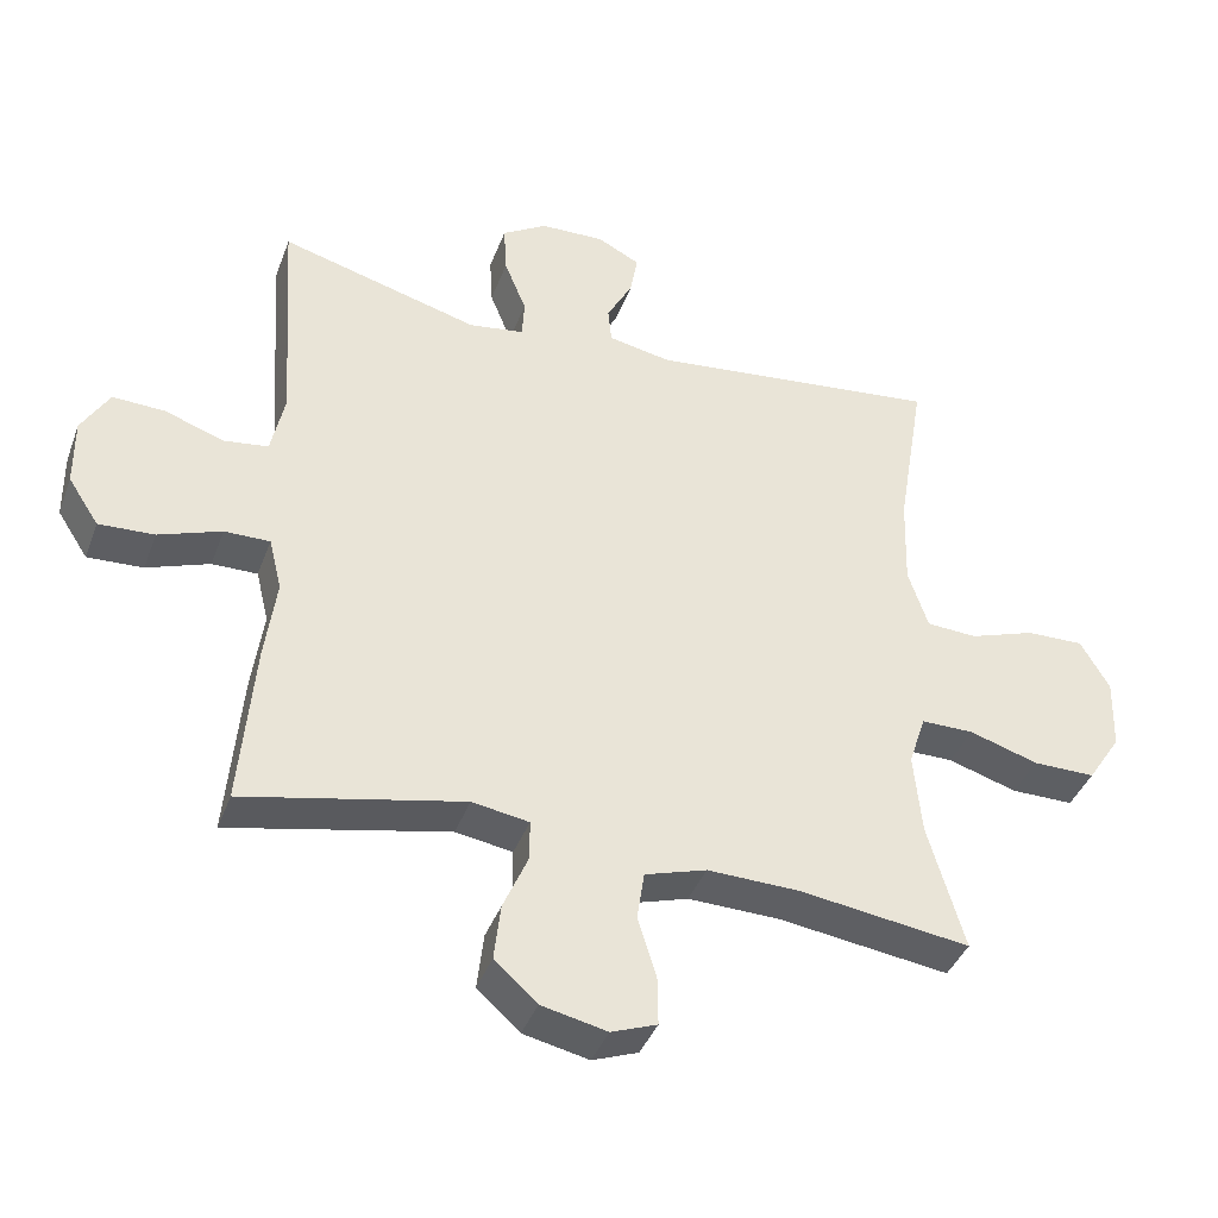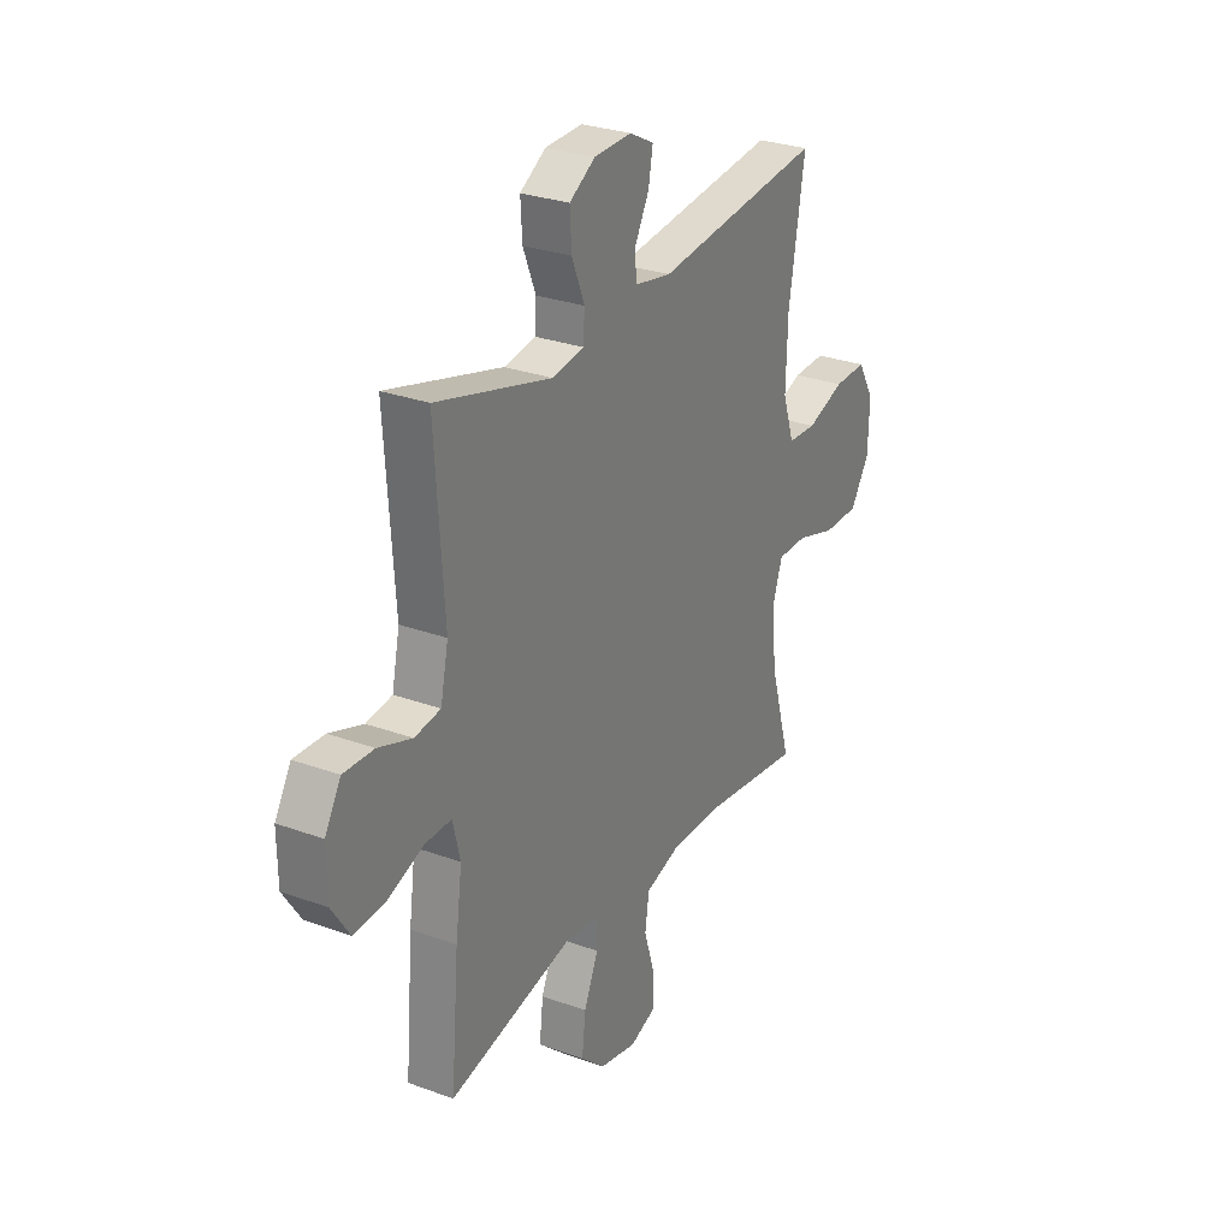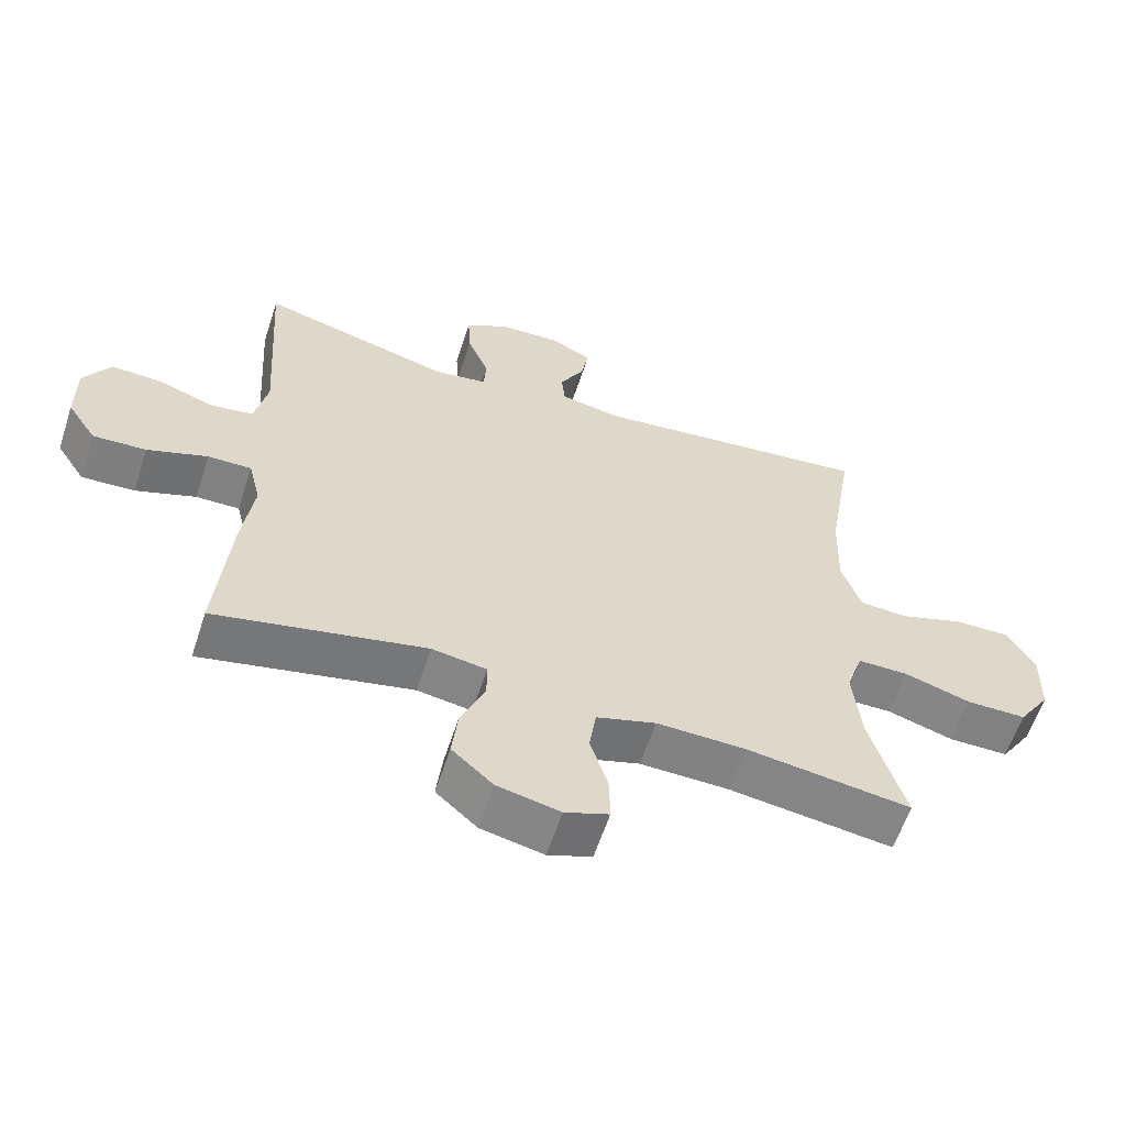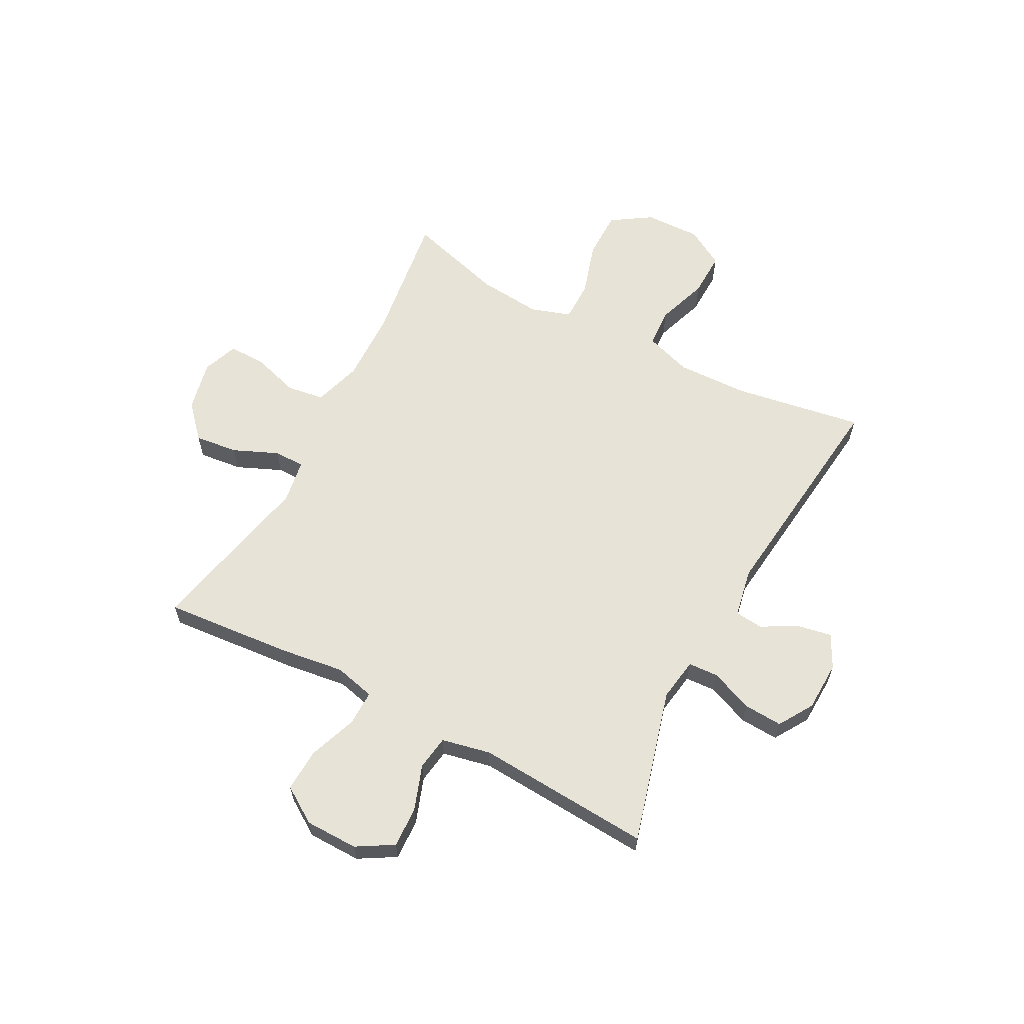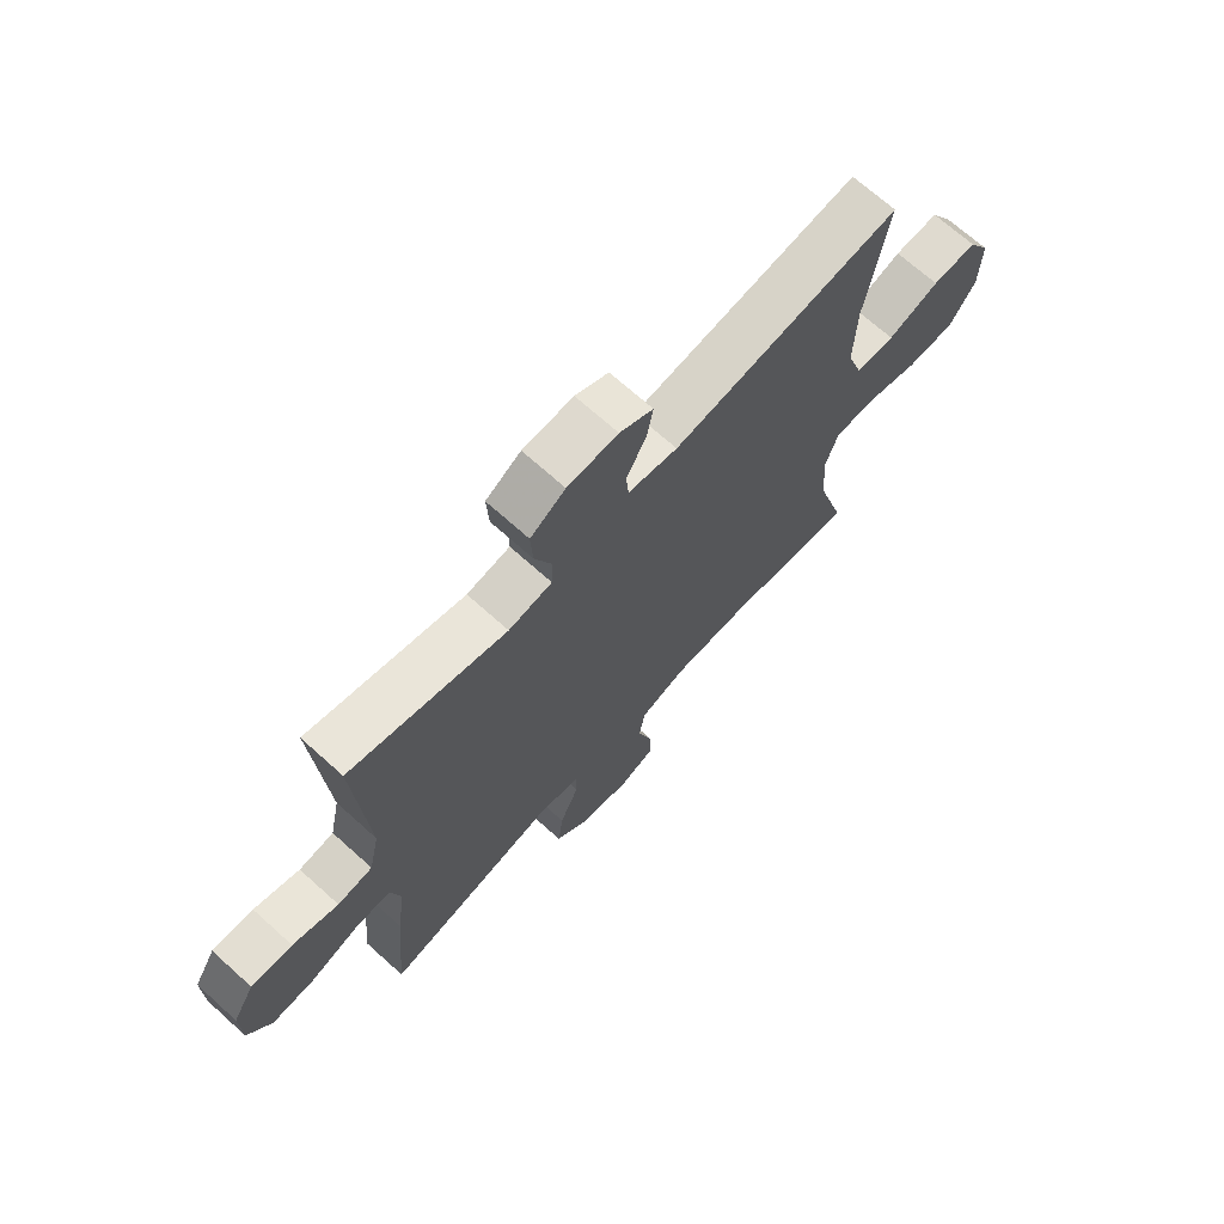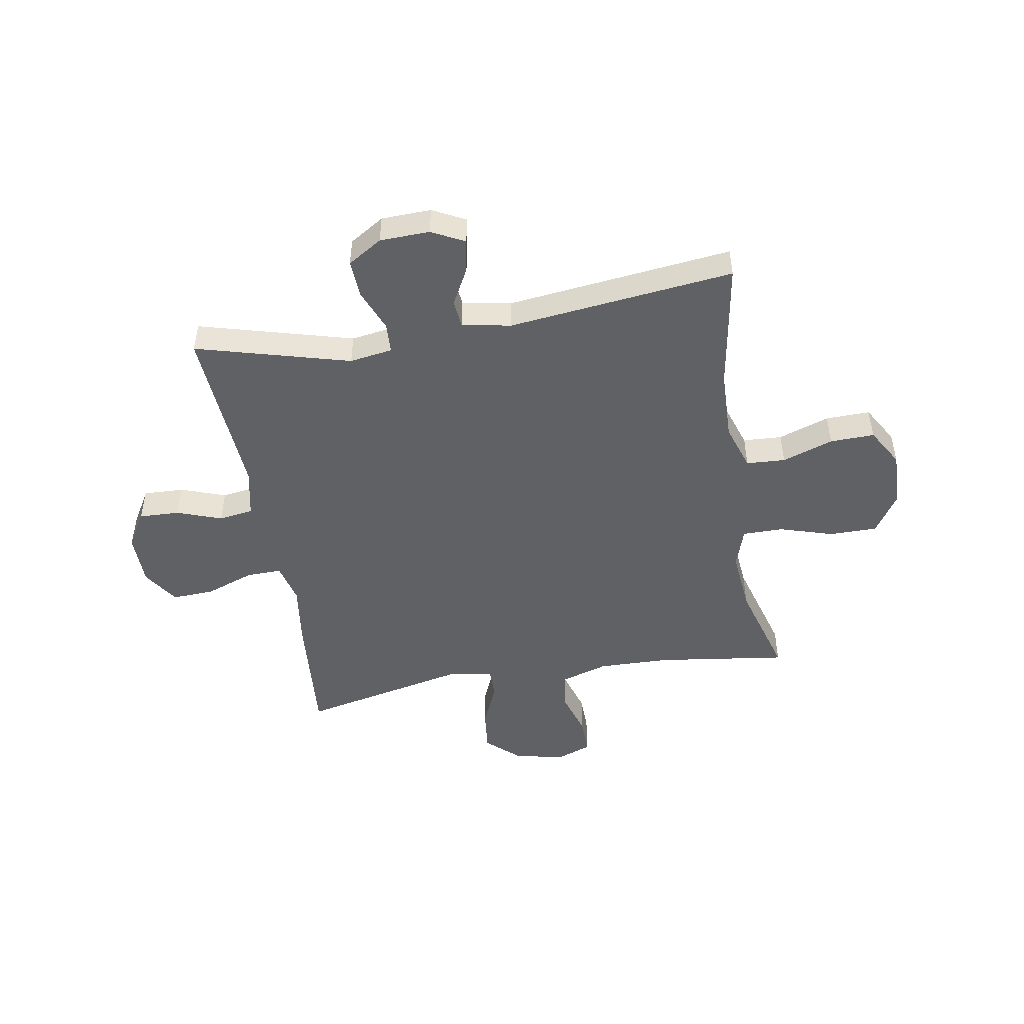
<metadata>
{"format":"obj","ext":"obj","renderer":"f3d","projection":"perspective","resolution":1024,"background":"white","views":[{"elev":-40.0,"azim":-19.5,"up":"+Z"},{"elev":28.4,"azim":-61.2,"up":"+Z"},{"elev":-60.5,"azim":-18.1,"up":"+Z"},{"elev":62.0,"azim":-62.1,"up":"+Y"},{"elev":69.6,"azim":-48.0,"up":"+Z"},{"elev":-48.4,"azim":9.7,"up":"+Y"}]}
</metadata>
<code>
v 0.5 0.07 -0.5
v 0.26 0.07 -0.467
v 0.13 0.07 -0.464
v 0.043 0.07 -0.491
v 0.033 0.07 -0.559
v 0.059 0.07 -0.644
v 0.06 0.07 -0.712
v -0.004 0.07 -0.736
v -0.096 0.07 -0.716
v -0.156 0.07 -0.662
v -0.147 0.07 -0.583
v -0.112 0.07 -0.502
v -0.112 0.07 -0.446
v -0.192 0.07 -0.433
v -0.5 0.07 -0.5
v -0.48 0.07 -0.267
v -0.464 0.07 -0.15
v -0.482 0.07 -0.076
v -0.546 0.07 -0.077
v -0.634 0.07 -0.109
v -0.712 0.07 -0.113
v -0.755 0.07 -0.047
v -0.756 0.07 0.049
v -0.717 0.07 0.115
v -0.643 0.07 0.112
v -0.561 0.07 0.083
v -0.498 0.07 0.092
v -0.479 0.07 0.181
v -0.5 0.07 0.5
v -0.219 0.07 0.423
v -0.141 0.07 0.435
v -0.138 0.07 0.49
v -0.169 0.07 0.567
v -0.173 0.07 0.637
v -0.11 0.07 0.676
v -0.019 0.07 0.679
v 0.041 0.07 0.648
v 0.03 0.07 0.588
v -0.006 0.07 0.521
v -0.001 0.07 0.47
v 0.088 0.07 0.453
v 0.5 0.07 0.5
v 0.461 0.07 0.265
v 0.457 0.07 0.135
v 0.485 0.07 0.05
v 0.556 0.07 0.046
v 0.649 0.07 0.078
v 0.73 0.07 0.08
v 0.771 0.07 0.01
v 0.768 0.07 -0.092
v 0.721 0.07 -0.164
v 0.633 0.07 -0.164
v 0.536 0.07 -0.134
v 0.462 0.07 -0.134
v 0.438 0.07 -0.207
v 0.449 0.07 -0.323
v 0.5 0 -0.5
v 0.26 0 -0.467
v 0.13 0 -0.464
v 0.043 0 -0.491
v 0.033 0 -0.559
v 0.059 0 -0.644
v 0.06 0 -0.712
v -0.004 0 -0.736
v -0.096 0 -0.716
v -0.156 0 -0.662
v -0.147 0 -0.583
v -0.112 0 -0.502
v -0.112 0 -0.446
v -0.192 0 -0.433
v -0.5 0 -0.5
v -0.48 0 -0.267
v -0.464 0 -0.15
v -0.482 0 -0.076
v -0.546 0 -0.077
v -0.634 0 -0.109
v -0.712 0 -0.113
v -0.755 0 -0.047
v -0.756 0 0.049
v -0.717 0 0.115
v -0.643 0 0.112
v -0.561 0 0.083
v -0.498 0 0.092
v -0.479 0 0.181
v -0.5 0 0.5
v -0.219 0 0.423
v -0.141 0 0.435
v -0.138 0 0.49
v -0.169 0 0.567
v -0.173 0 0.637
v -0.11 0 0.676
v -0.019 0 0.679
v 0.041 0 0.648
v 0.03 0 0.588
v -0.006 0 0.521
v -0.001 0 0.47
v 0.088 0 0.453
v 0.5 0 0.5
v 0.461 0 0.265
v 0.457 0 0.135
v 0.485 0 0.05
v 0.556 0 0.046
v 0.649 0 0.078
v 0.73 0 0.08
v 0.771 0 0.01
v 0.768 0 -0.092
v 0.721 0 -0.164
v 0.633 0 -0.164
v 0.536 0 -0.134
v 0.462 0 -0.134
v 0.438 0 -0.207
v 0.449 0 -0.323
f 51 52 53
f 50 51 53
f 49 50 53
f 48 49 53
f 47 48 53
f 46 47 53
f 45 46 53 54
f 44 45 54 55
f 41 42 43
f 43 44 55
f 41 43 55
f 40 41 55
f 37 38 39
f 36 37 39
f 35 36 39
f 34 35 39
f 33 34 39
f 32 33 39
f 31 32 39 40
f 28 29 30
f 27 28 30 31
f 24 25 26
f 23 24 26
f 22 23 26
f 21 22 26
f 20 21 26
f 19 20 26
f 18 19 26 27
f 40 55 56
f 31 40 56
f 27 31 56
f 18 27 56
f 17 18 56
f 10 11 12
f 9 10 12
f 8 9 12
f 7 8 12
f 6 7 12
f 5 6 12
f 4 5 12 13
f 3 4 13
f 2 3 13 14
f 56 1 2
f 17 56 2 14
f 14 15 16 17
f 109 108 107
f 109 107 106
f 109 106 105
f 109 105 104
f 109 104 103
f 109 103 102
f 110 109 102 101
f 111 110 101 100
f 99 98 97
f 111 100 99
f 111 99 97
f 111 97 96
f 95 94 93
f 95 93 92
f 95 92 91
f 95 91 90
f 95 90 89
f 95 89 88
f 96 95 88 87
f 86 85 84
f 87 86 84 83
f 82 81 80
f 82 80 79
f 82 79 78
f 82 78 77
f 82 77 76
f 82 76 75
f 83 82 75 74
f 112 111 96
f 112 96 87
f 112 87 83
f 112 83 74
f 112 74 73
f 68 67 66
f 68 66 65
f 68 65 64
f 68 64 63
f 68 63 62
f 68 62 61
f 69 68 61 60
f 69 60 59
f 70 69 59 58
f 58 57 112
f 70 58 112 73
f 73 72 71 70
f 1 57 58 2
f 2 58 59 3
f 3 59 60 4
f 4 60 61 5
f 5 61 62 6
f 6 62 63 7
f 7 63 64 8
f 8 64 65 9
f 9 65 66 10
f 10 66 67 11
f 11 67 68 12
f 12 68 69 13
f 13 69 70 14
f 14 70 71 15
f 15 71 72 16
f 16 72 73 17
f 17 73 74 18
f 18 74 75 19
f 19 75 76 20
f 20 76 77 21
f 21 77 78 22
f 22 78 79 23
f 23 79 80 24
f 24 80 81 25
f 25 81 82 26
f 26 82 83 27
f 27 83 84 28
f 28 84 85 29
f 29 85 86 30
f 30 86 87 31
f 31 87 88 32
f 32 88 89 33
f 33 89 90 34
f 34 90 91 35
f 35 91 92 36
f 36 92 93 37
f 37 93 94 38
f 38 94 95 39
f 39 95 96 40
f 40 96 97 41
f 41 97 98 42
f 42 98 99 43
f 43 99 100 44
f 44 100 101 45
f 45 101 102 46
f 46 102 103 47
f 47 103 104 48
f 48 104 105 49
f 49 105 106 50
f 50 106 107 51
f 51 107 108 52
f 52 108 109 53
f 53 109 110 54
f 54 110 111 55
f 55 111 112 56
f 56 112 57 1

</code>
